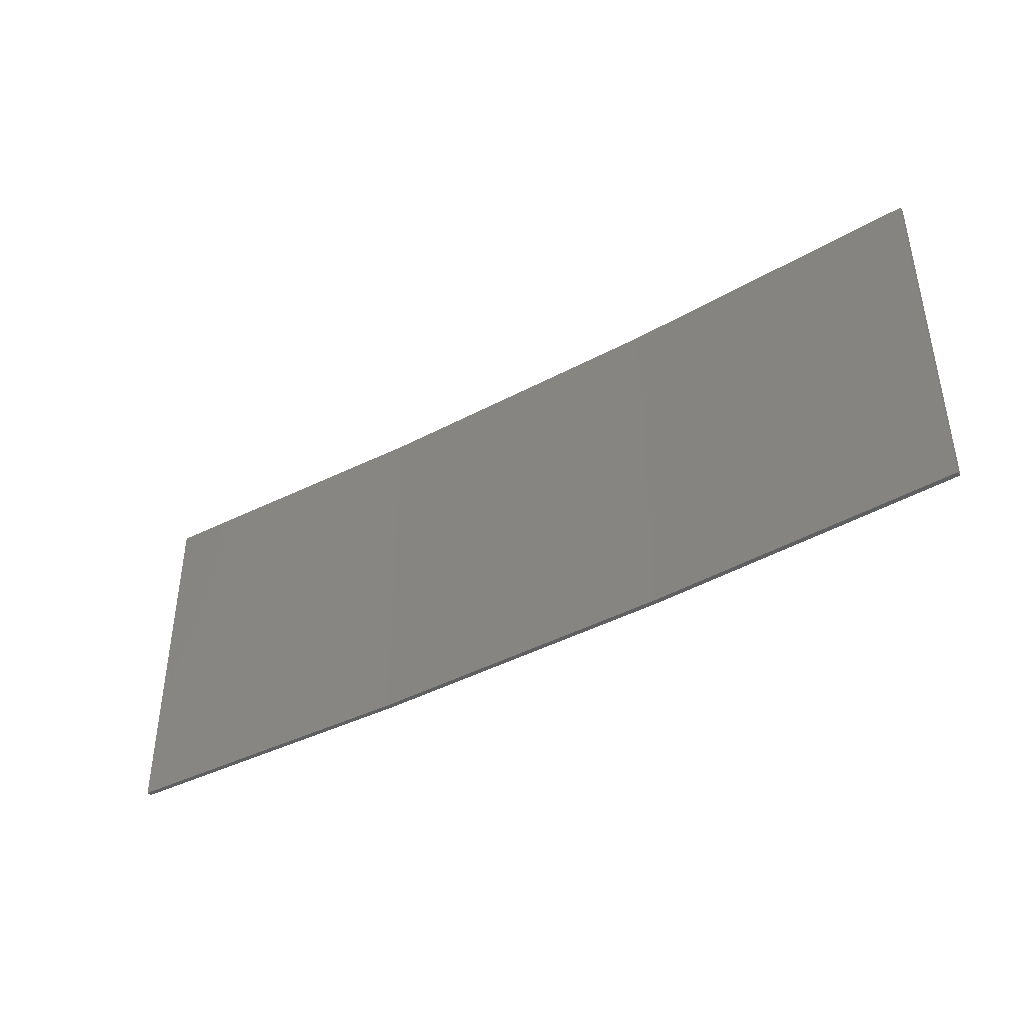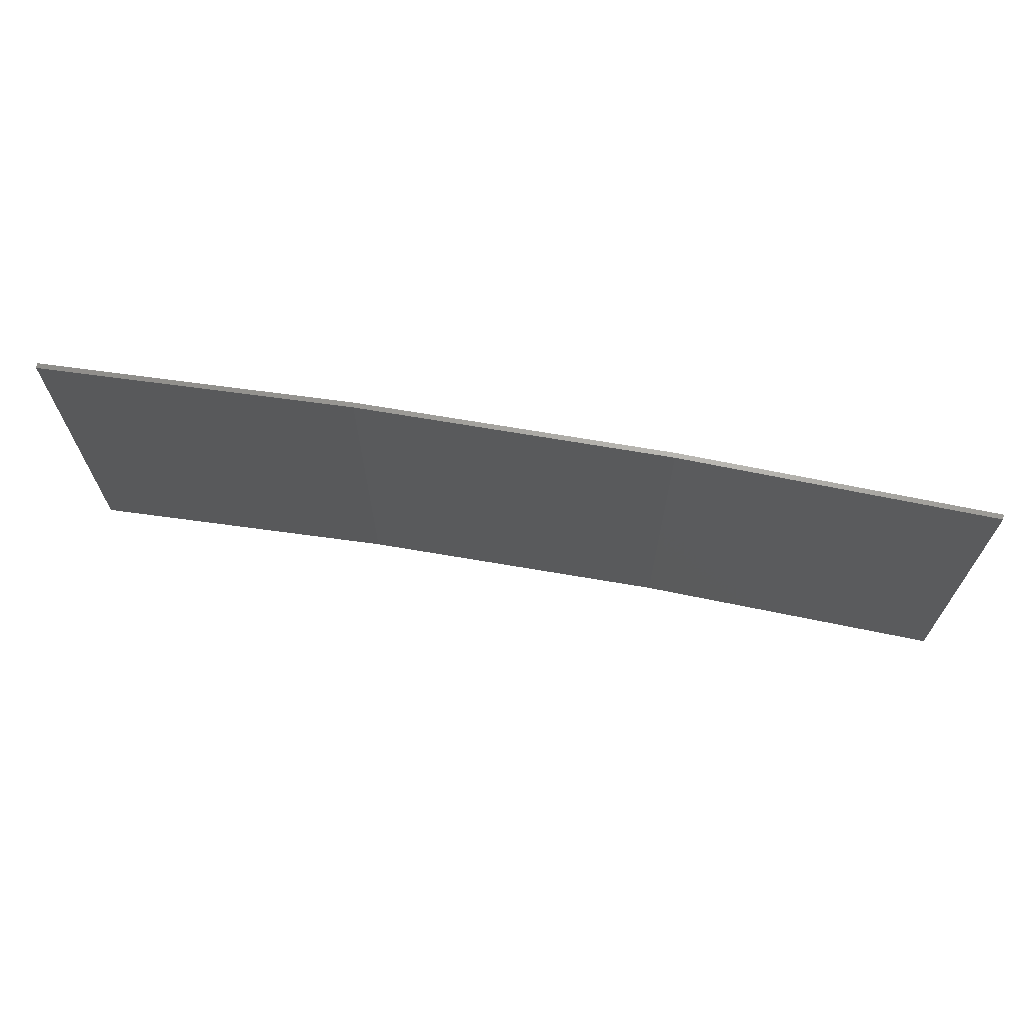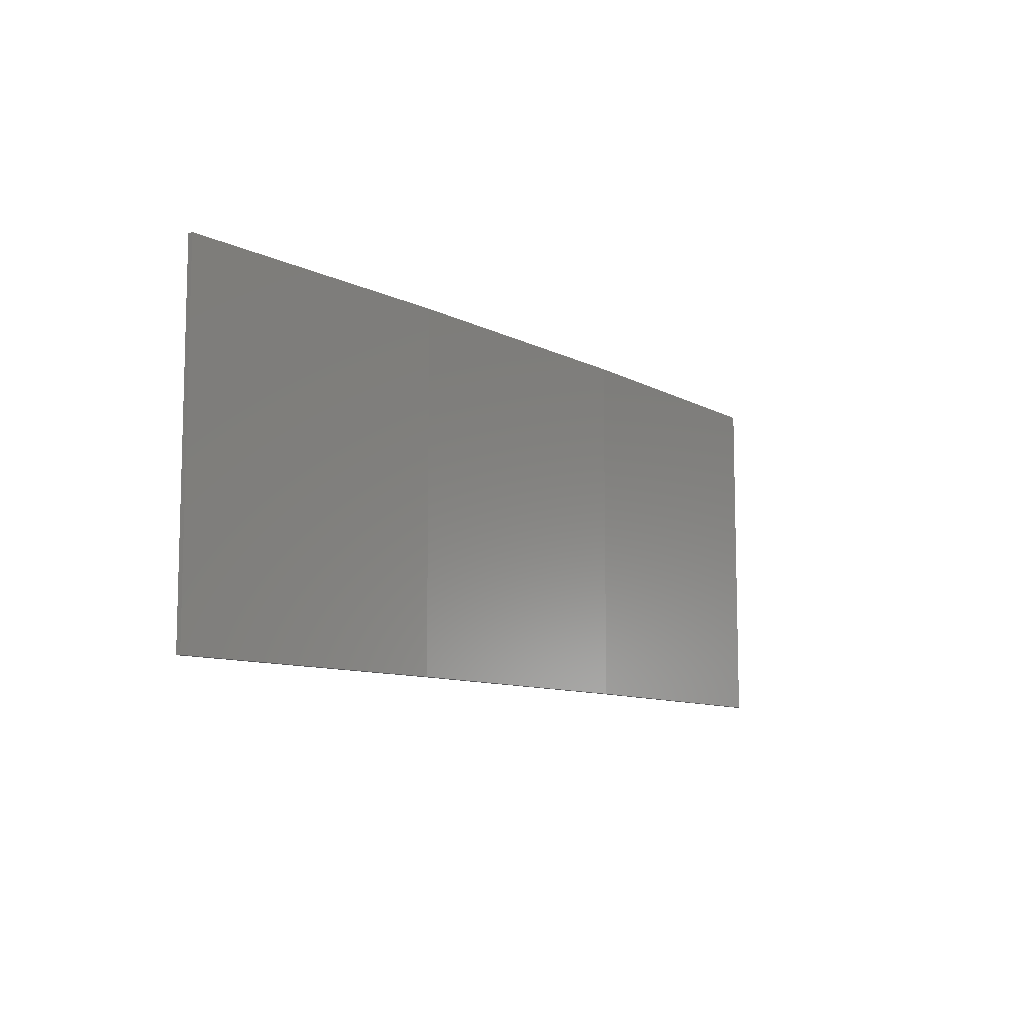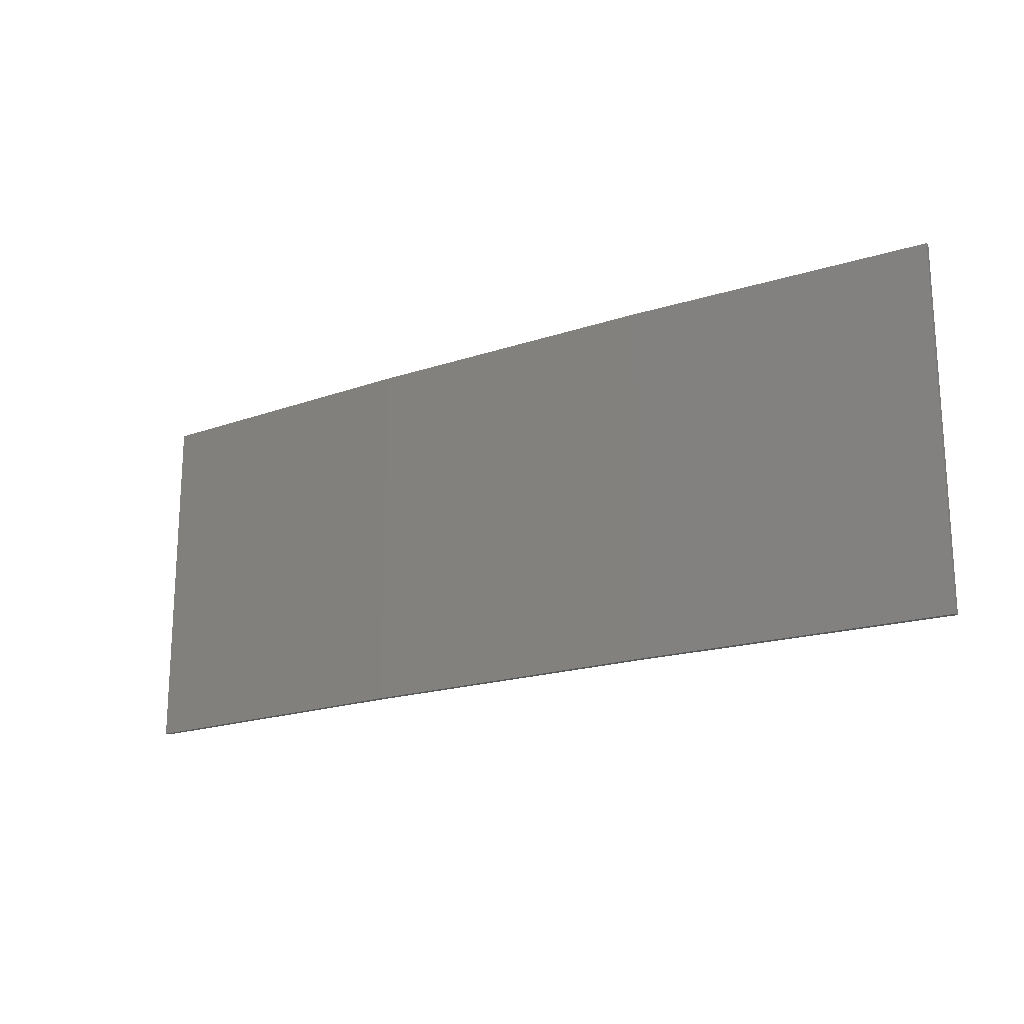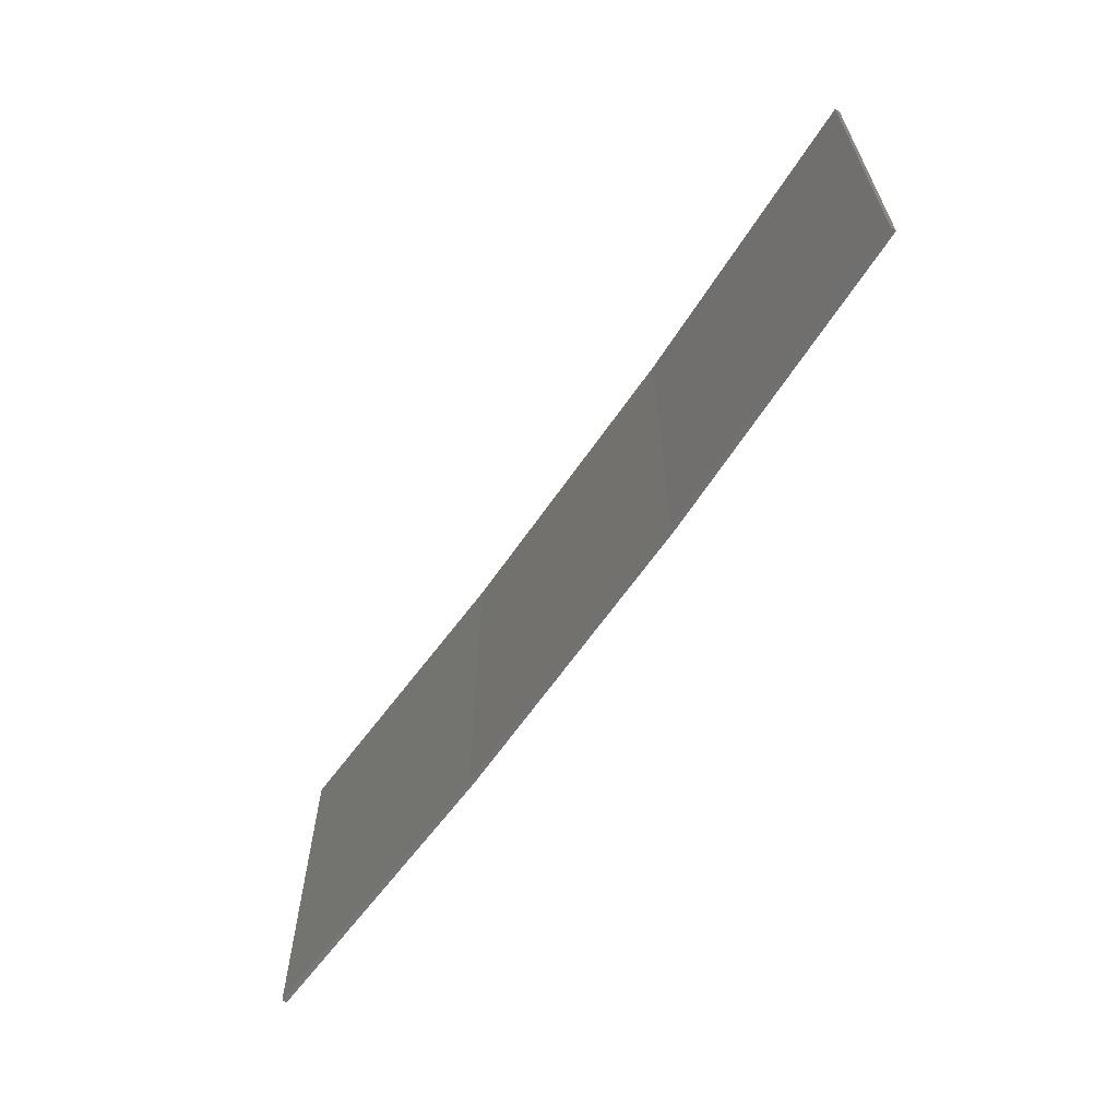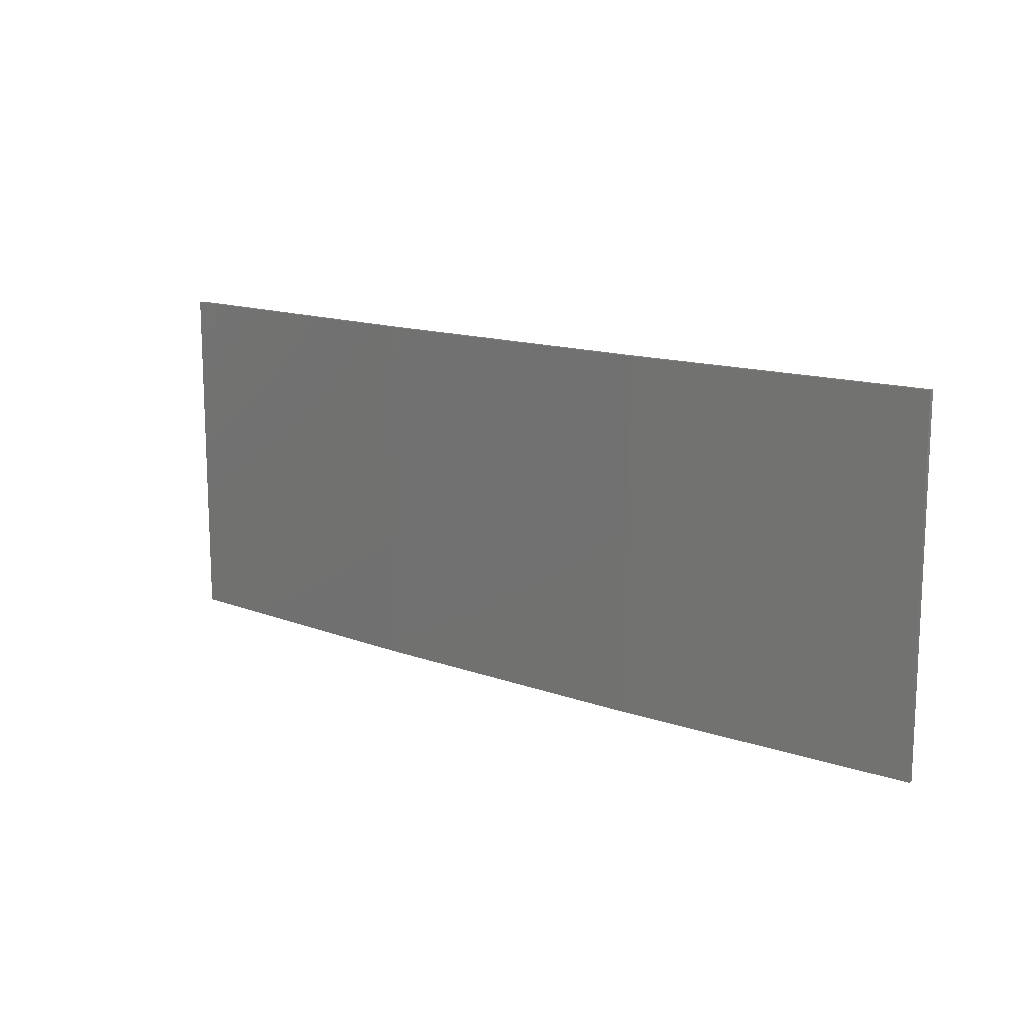
<metadata>
{"format":"stl","ext":"stl","renderer":"f3d","projection":"perspective","resolution":1024,"background":"white","views":[{"elev":-41.7,"azim":24.0,"up":"+Z"},{"elev":67.8,"azim":0.8,"up":"+Z"},{"elev":-9.3,"azim":117.3,"up":"+Z"},{"elev":-18.8,"azim":-156.2,"up":"+Z"},{"elev":-62.9,"azim":46.6,"up":"+Z"},{"elev":13.9,"azim":-150.1,"up":"+Z"}]}
</metadata>
<code>
# stl→obj: 16 verts, 28 faces
v 12.92 3.477 -432.3
v 9.877 3.851 -432.3
v 9.877 3.851 -428.7
v 12.92 3.477 -428.7
v 15.95 2.999 -432.3
v 15.95 2.999 -428.7
v 18.96 2.419 -432.3
v 18.96 2.419 -428.7
v 18.95 2.37 -432.3
v 18.95 2.37 -428.7
v 9.872 3.801 -428.7
v 9.872 3.801 -432.3
v 12.91 3.427 -428.7
v 12.91 3.427 -432.3
v 15.94 2.95 -428.7
v 15.94 2.95 -432.3
f 1 2 3
f 1 3 4
f 5 4 6
f 5 1 4
f 7 6 8
f 7 5 6
f 7 8 9
f 8 10 9
f 11 12 13
f 13 14 15
f 12 14 13
f 15 16 10
f 14 16 15
f 16 9 10
f 12 11 2
f 11 3 2
f 6 15 10
f 6 10 8
f 4 13 15
f 4 15 6
f 3 11 13
f 3 13 4
f 9 16 7
f 16 5 7
f 16 14 5
f 14 1 5
f 14 12 1
f 12 2 1

</code>
